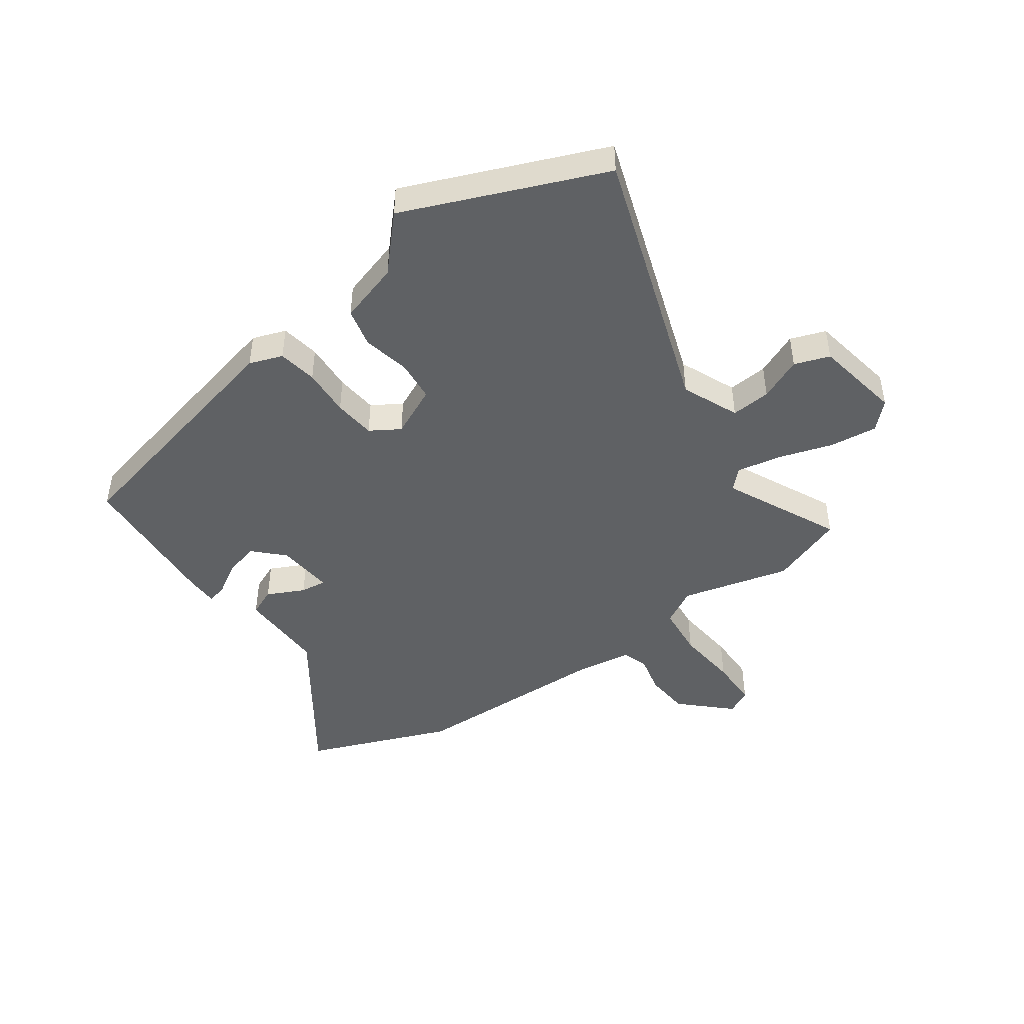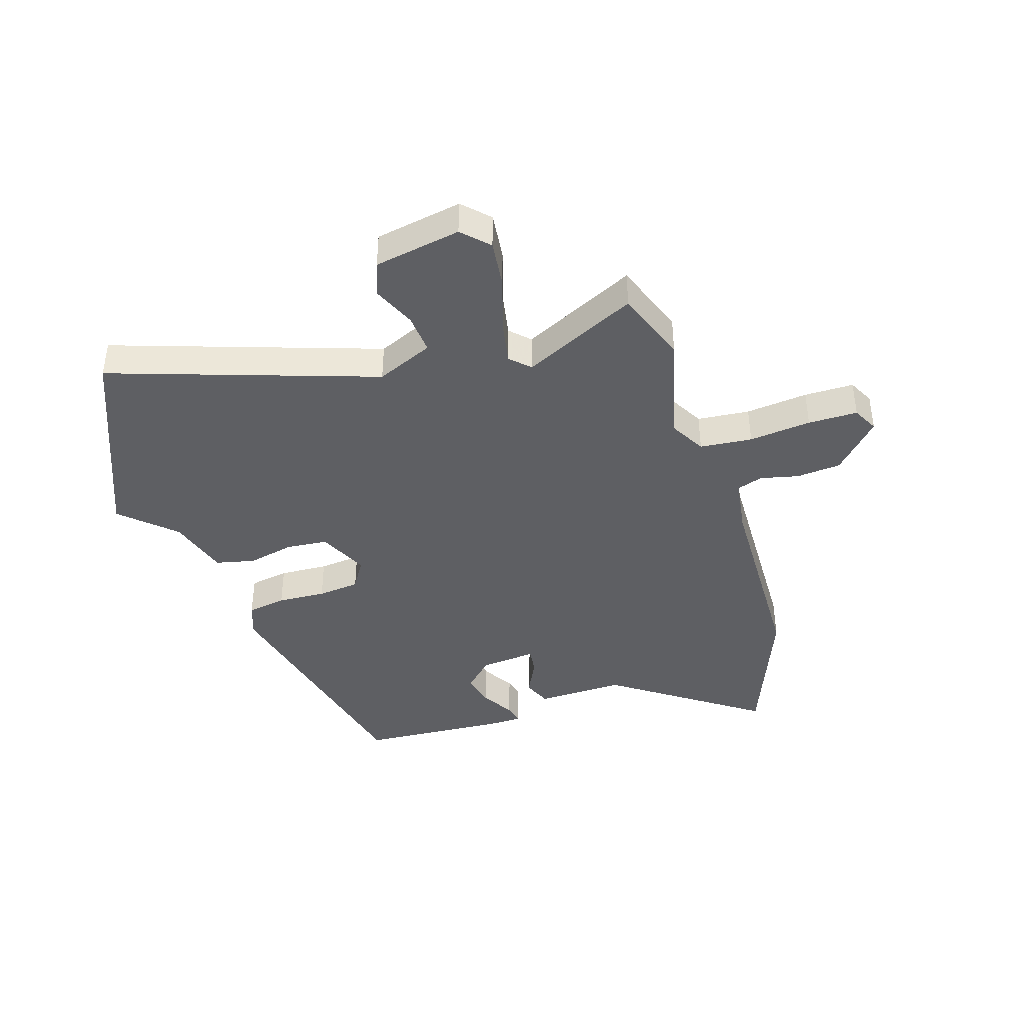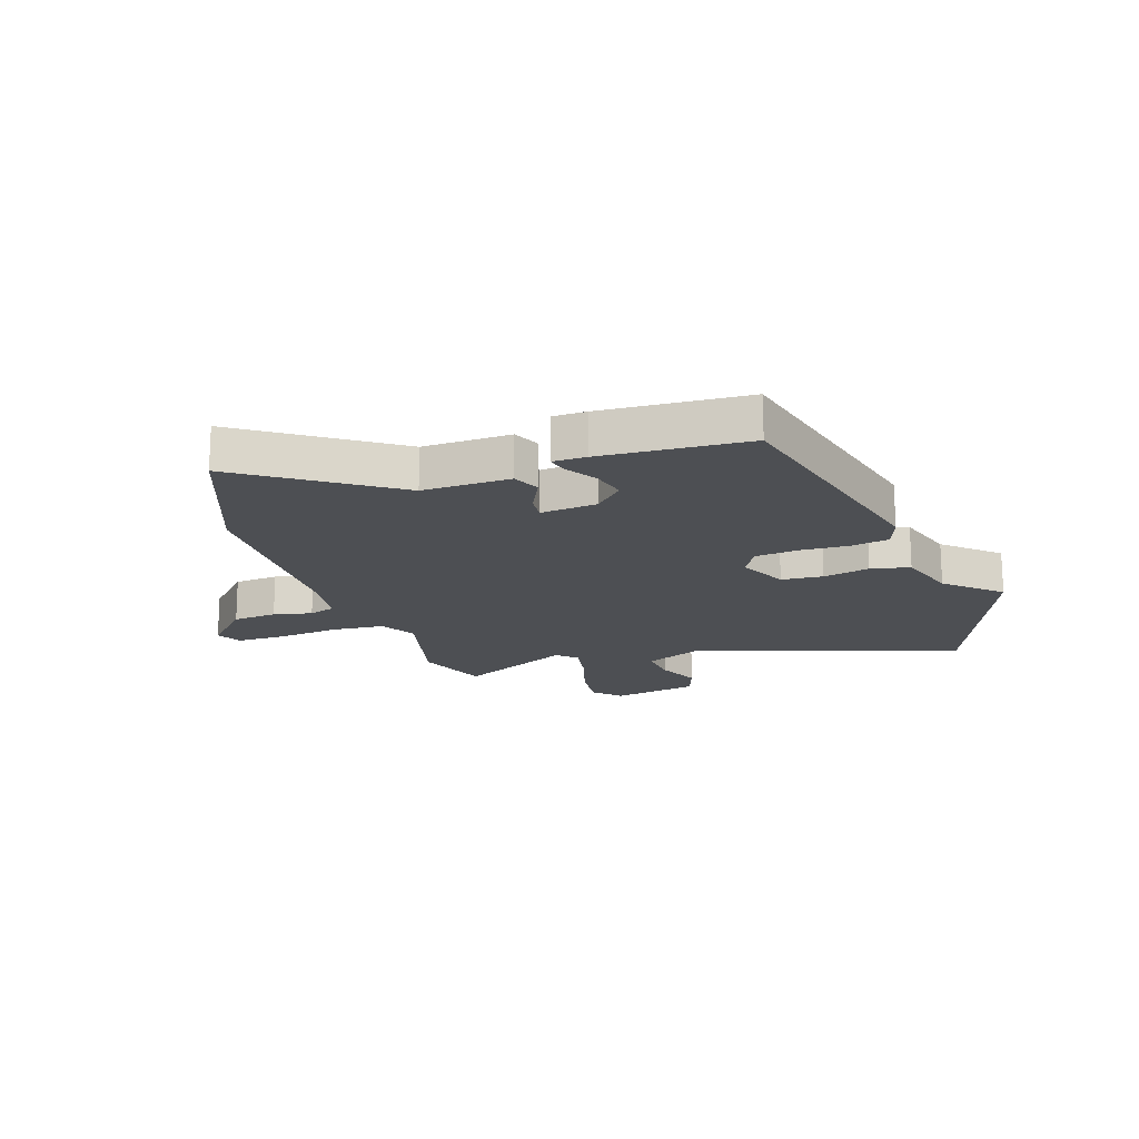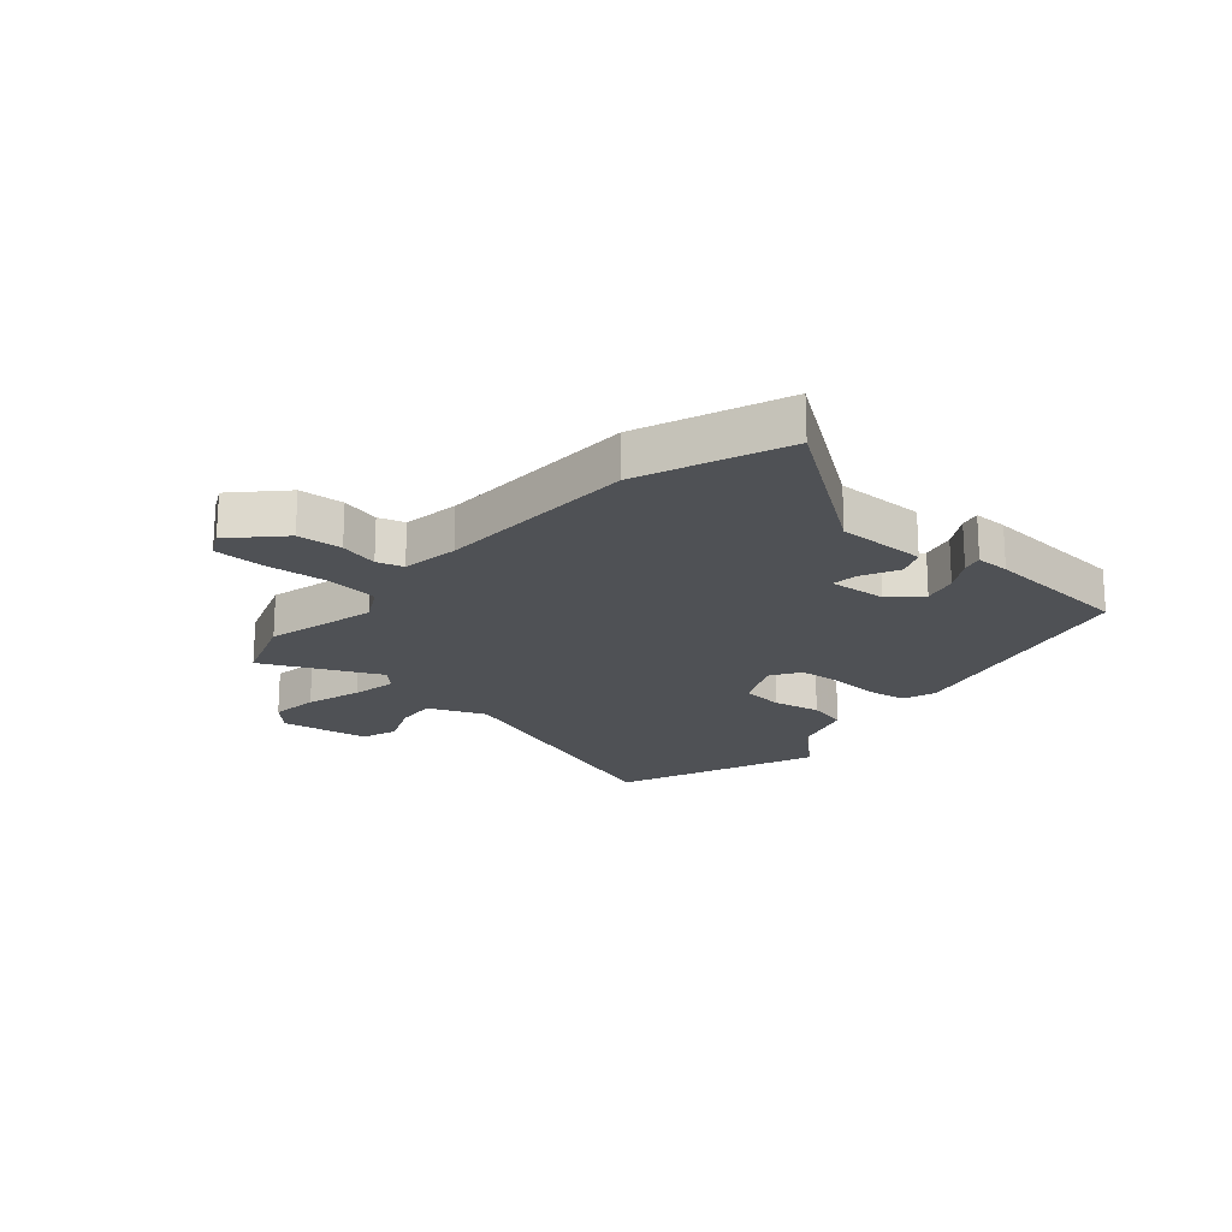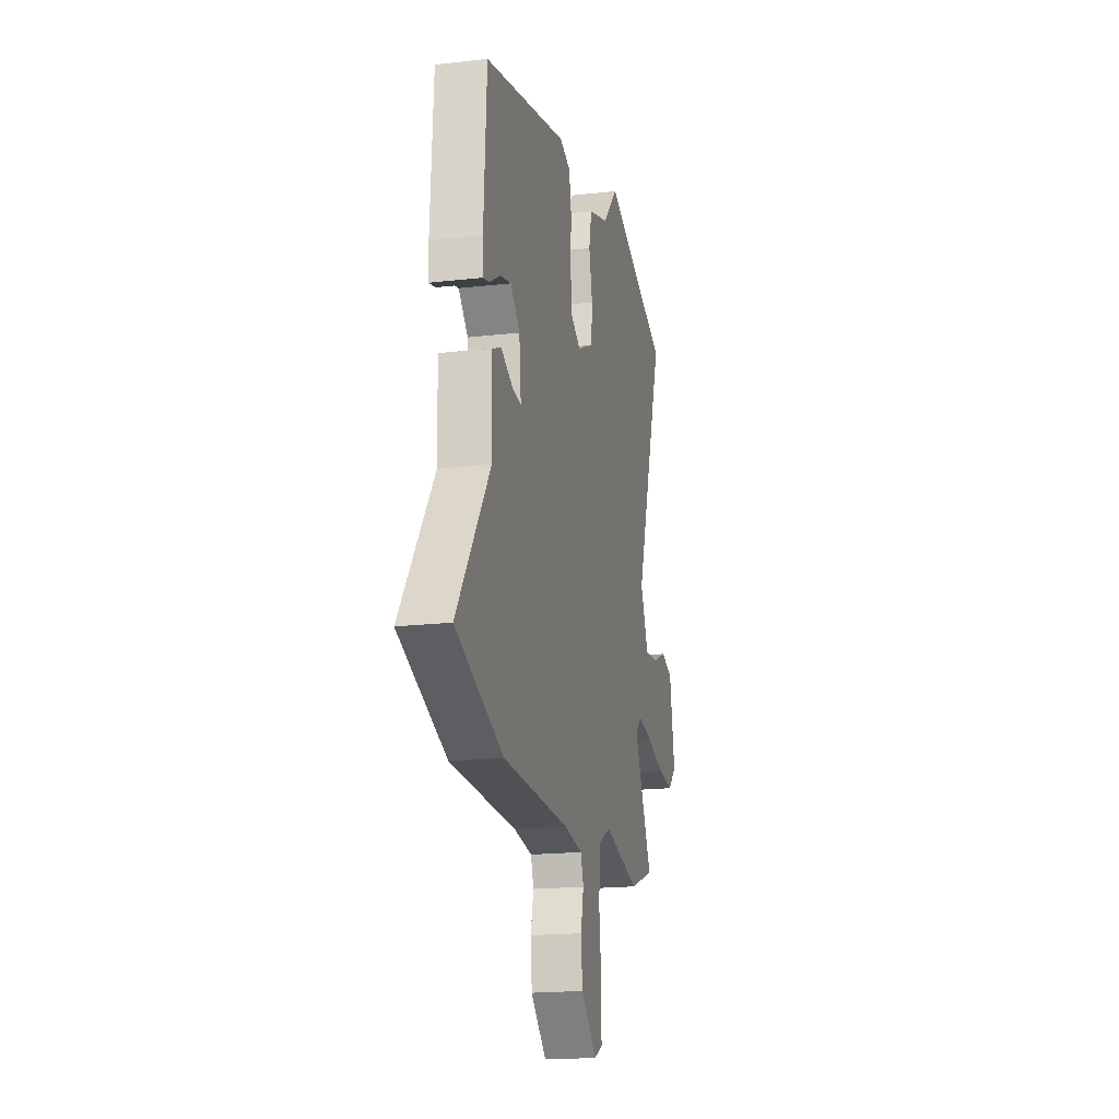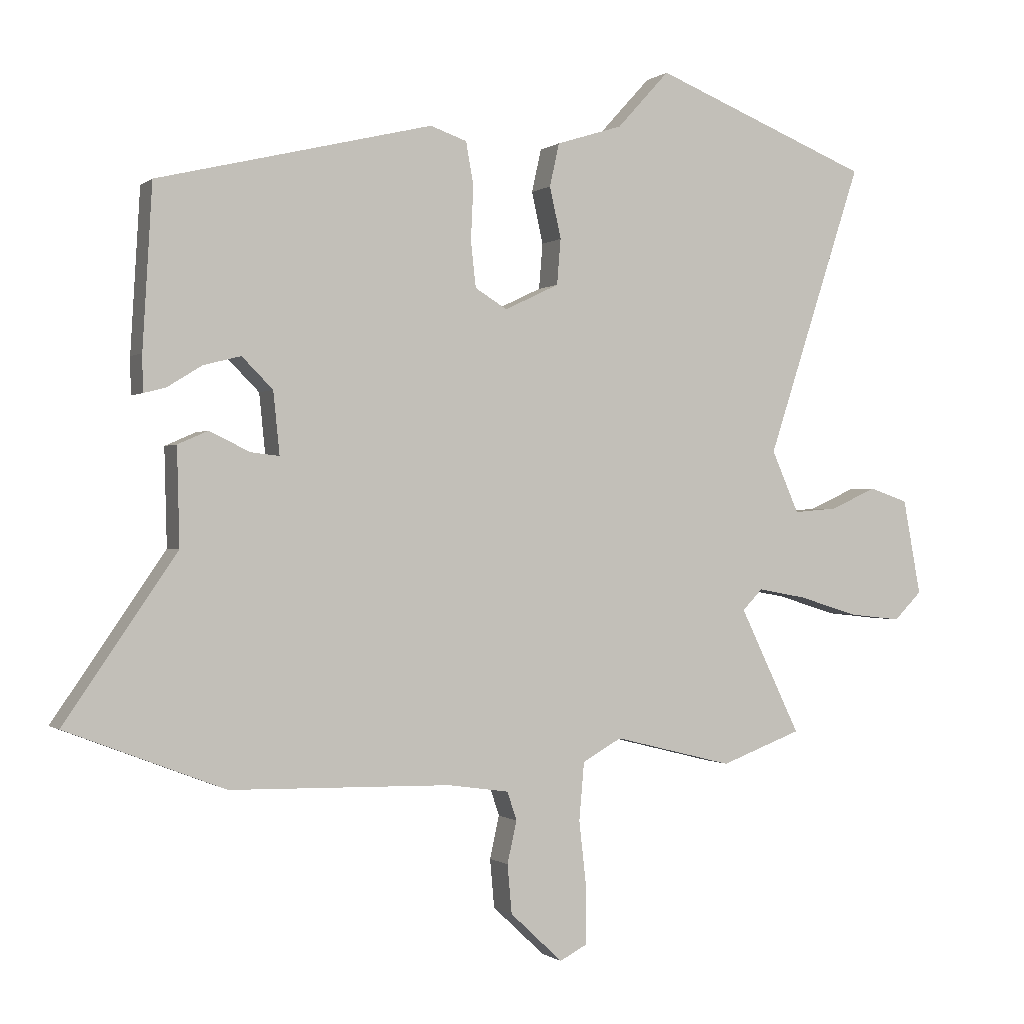
<metadata>
{"format":"obj","ext":"obj","renderer":"f3d","projection":"perspective","resolution":1024,"background":"white","views":[{"elev":-45.9,"azim":35.0,"up":"+Y"},{"elev":-41.4,"azim":107.2,"up":"+Y"},{"elev":-17.7,"azim":-71.5,"up":"+Y"},{"elev":-20.1,"azim":-131.8,"up":"+Y"},{"elev":-18.5,"azim":-77.5,"up":"+Z"},{"elev":-0.4,"azim":-23.1,"up":"+Z"}]}
</metadata>
<code>
v 0.318 0.07 0.573
v 0.663 0.07 0.435
v 0.511 0.07 -0.027
v 0.554 0.07 -0.125
v 0.623 0.07 -0.119
v 0.697 0.07 -0.086
v 0.758 0.07 -0.107
v 0.786 0.07 -0.258
v 0.742 0.07 -0.302
v 0.659 0.07 -0.293
v 0.565 0.07 -0.264
v 0.488 0.07 -0.25
v 0.456 0.07 -0.283
v 0.552 0.07 -0.481
v 0.424 0.07 -0.529
v 0.235 0.07 -0.482
v 0.173 0.07 -0.517
v 0.165 0.07 -0.608
v 0.177 0.07 -0.716
v 0.177 0.07 -0.802
v 0.133 0.07 -0.825
v 0.05 0.07 -0.747
v 0.043 0.07 -0.67
v 0.058 0.07 -0.603
v 0.043 0.07 -0.558
v -0.054 0.07 -0.544
v -0.404 0.07 -0.537
v -0.655 0.07 -0.44
v -0.478 0.07 -0.182
v -0.482 0.07 -0.029
v -0.434 0.07 -0.008
v -0.37 0.07 -0.039
v -0.325 0.07 -0.044
v -0.335 0.07 0.054
v -0.384 0.07 0.103
v -0.443 0.07 0.088
v -0.498 0.07 0.054
v -0.533 0.07 0.045
v -0.534 0.07 0.103
v -0.519 0.07 0.358
v -0.084 0.07 0.463
v -0.026 0.07 0.443
v -0.014 0.07 0.375
v -0.018 0.07 0.291
v -0.01 0.07 0.218
v 0.041 0.07 0.187
v 0.127 0.07 0.228
v 0.133 0.07 0.3
v 0.115 0.07 0.381
v 0.13 0.07 0.449
v 0.235 0.07 0.482
v 0.318 0 0.573
v 0.663 0 0.435
v 0.511 0 -0.027
v 0.554 0 -0.125
v 0.623 0 -0.119
v 0.697 0 -0.086
v 0.758 0 -0.107
v 0.786 0 -0.258
v 0.742 0 -0.302
v 0.659 0 -0.293
v 0.565 0 -0.264
v 0.488 0 -0.25
v 0.456 0 -0.283
v 0.552 0 -0.481
v 0.424 0 -0.529
v 0.235 0 -0.482
v 0.173 0 -0.517
v 0.165 0 -0.608
v 0.177 0 -0.716
v 0.177 0 -0.802
v 0.133 0 -0.825
v 0.05 0 -0.747
v 0.043 0 -0.67
v 0.058 0 -0.603
v 0.043 0 -0.558
v -0.054 0 -0.544
v -0.404 0 -0.537
v -0.655 0 -0.44
v -0.478 0 -0.182
v -0.482 0 -0.029
v -0.434 0 -0.008
v -0.37 0 -0.039
v -0.325 0 -0.044
v -0.335 0 0.054
v -0.384 0 0.103
v -0.443 0 0.088
v -0.498 0 0.054
v -0.533 0 0.045
v -0.534 0 0.103
v -0.519 0 0.358
v -0.084 0 0.463
v -0.026 0 0.443
v -0.014 0 0.375
v -0.018 0 0.291
v -0.01 0 0.218
v 0.041 0 0.187
v 0.127 0 0.228
v 0.133 0 0.3
v 0.115 0 0.381
v 0.13 0 0.449
v 0.235 0 0.482
f 48 49 50 51
f 47 48 51 1
f 41 42 43 44
f 41 44 45
f 40 41 45
f 39 40 45 46
f 36 37 38 39
f 35 36 39
f 29 30 31 32
f 29 32 33
f 26 27 28 29
f 25 26 29 33
f 21 22 23 24
f 21 24 25
f 18 19 20 21
f 17 18 21 25
f 16 17 25 33
f 13 14 15 16
f 12 13 16 33
f 8 9 10 11
f 5 6 7 8
f 4 5 8 11
f 3 4 11 12
f 47 1 2 3
f 46 47 3 12
f 35 39 46
f 34 35 46 12
f 12 33 34
f 102 101 100 99
f 52 102 99 98
f 95 94 93 92
f 96 95 92
f 96 92 91
f 97 96 91 90
f 90 89 88 87
f 90 87 86
f 83 82 81 80
f 84 83 80
f 80 79 78 77
f 84 80 77 76
f 75 74 73 72
f 76 75 72
f 72 71 70 69
f 76 72 69 68
f 84 76 68 67
f 67 66 65 64
f 84 67 64 63
f 62 61 60 59
f 59 58 57 56
f 62 59 56 55
f 63 62 55 54
f 54 53 52 98
f 63 54 98 97
f 97 90 86
f 63 97 86 85
f 85 84 63
f 1 52 53 2
f 2 53 54 3
f 3 54 55 4
f 4 55 56 5
f 5 56 57 6
f 6 57 58 7
f 7 58 59 8
f 8 59 60 9
f 9 60 61 10
f 10 61 62 11
f 11 62 63 12
f 12 63 64 13
f 13 64 65 14
f 14 65 66 15
f 15 66 67 16
f 16 67 68 17
f 17 68 69 18
f 18 69 70 19
f 19 70 71 20
f 20 71 72 21
f 21 72 73 22
f 22 73 74 23
f 23 74 75 24
f 24 75 76 25
f 25 76 77 26
f 26 77 78 27
f 27 78 79 28
f 28 79 80 29
f 29 80 81 30
f 30 81 82 31
f 31 82 83 32
f 32 83 84 33
f 33 84 85 34
f 34 85 86 35
f 35 86 87 36
f 36 87 88 37
f 37 88 89 38
f 38 89 90 39
f 39 90 91 40
f 40 91 92 41
f 41 92 93 42
f 42 93 94 43
f 43 94 95 44
f 44 95 96 45
f 45 96 97 46
f 46 97 98 47
f 47 98 99 48
f 48 99 100 49
f 49 100 101 50
f 50 101 102 51
f 51 102 52 1

</code>
